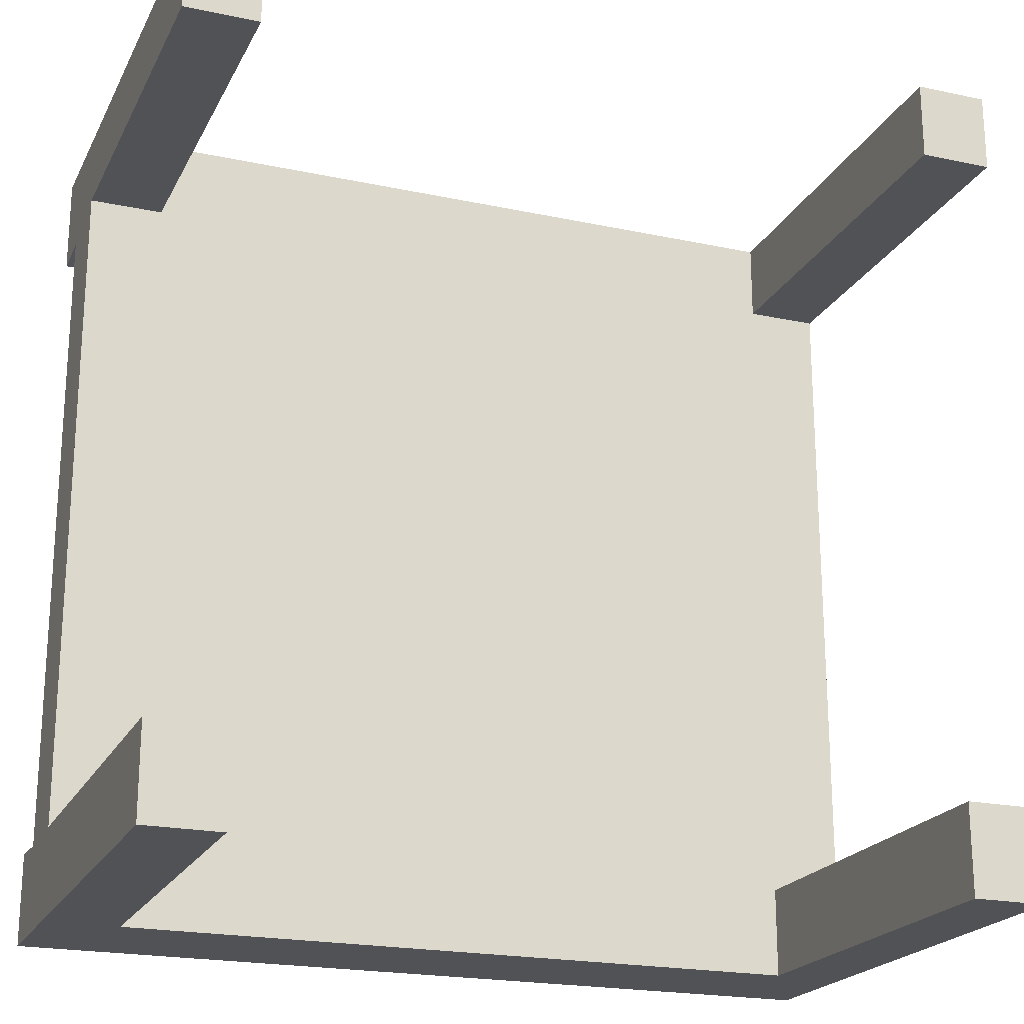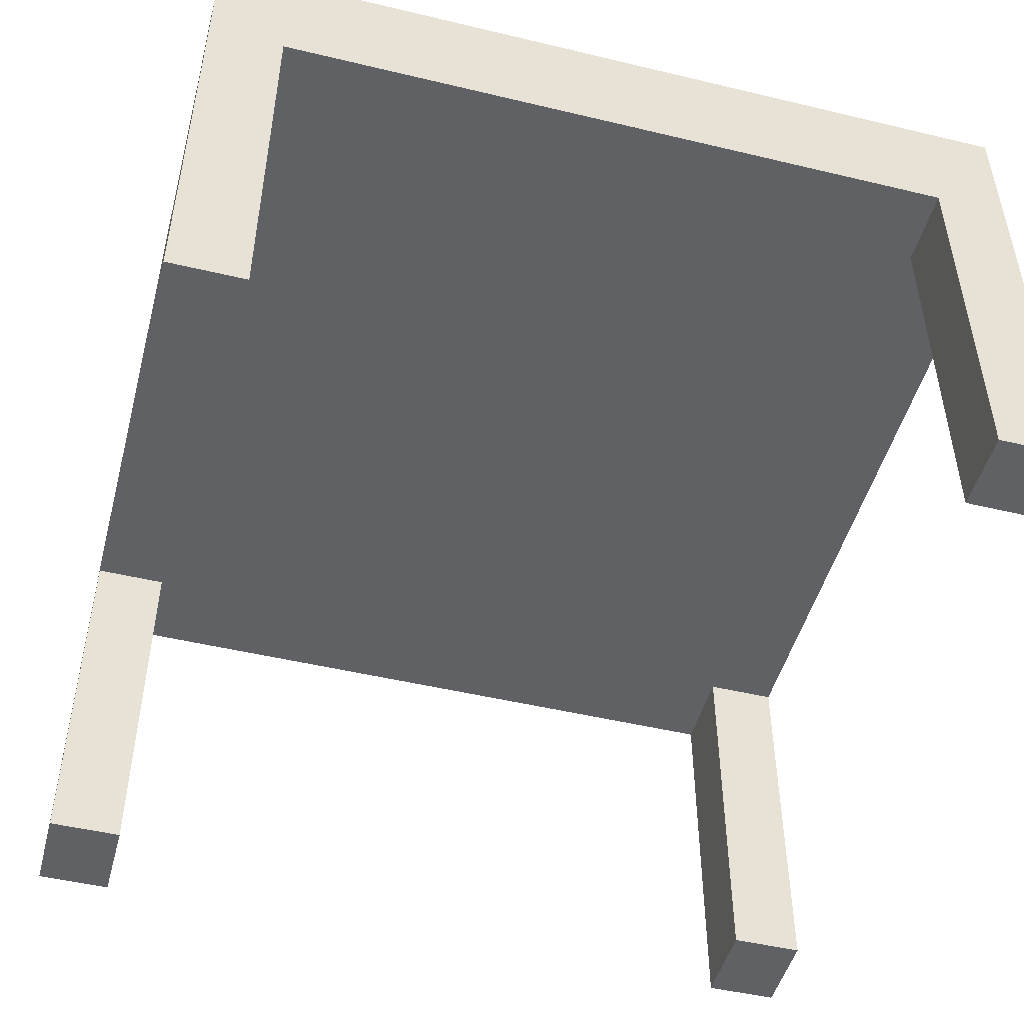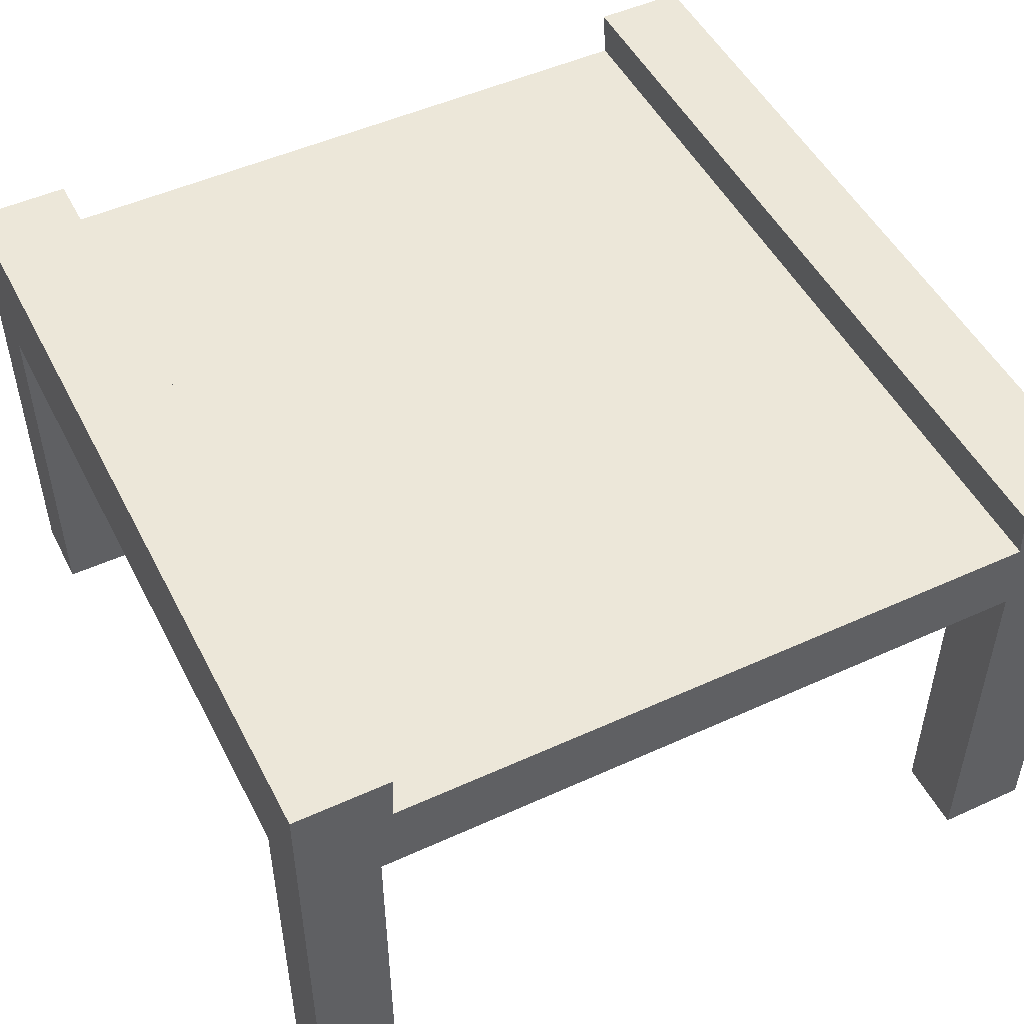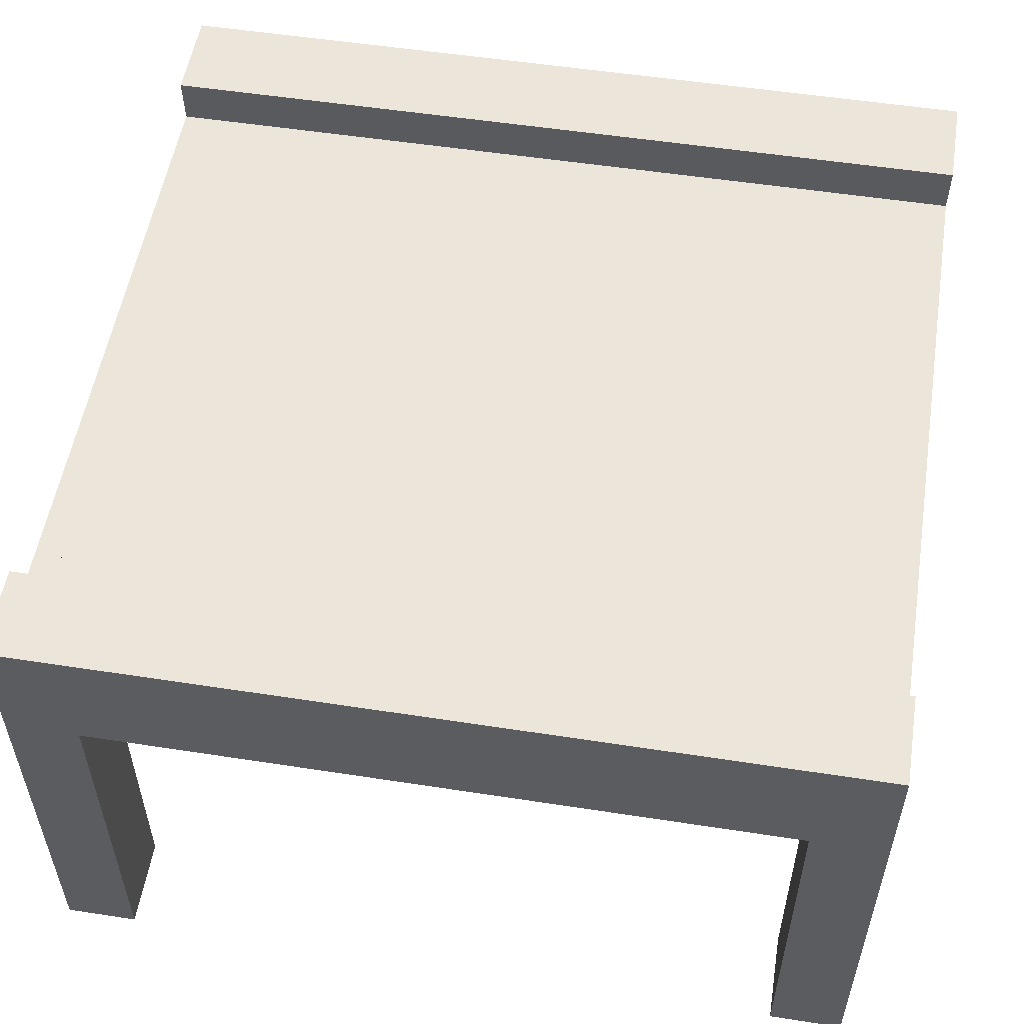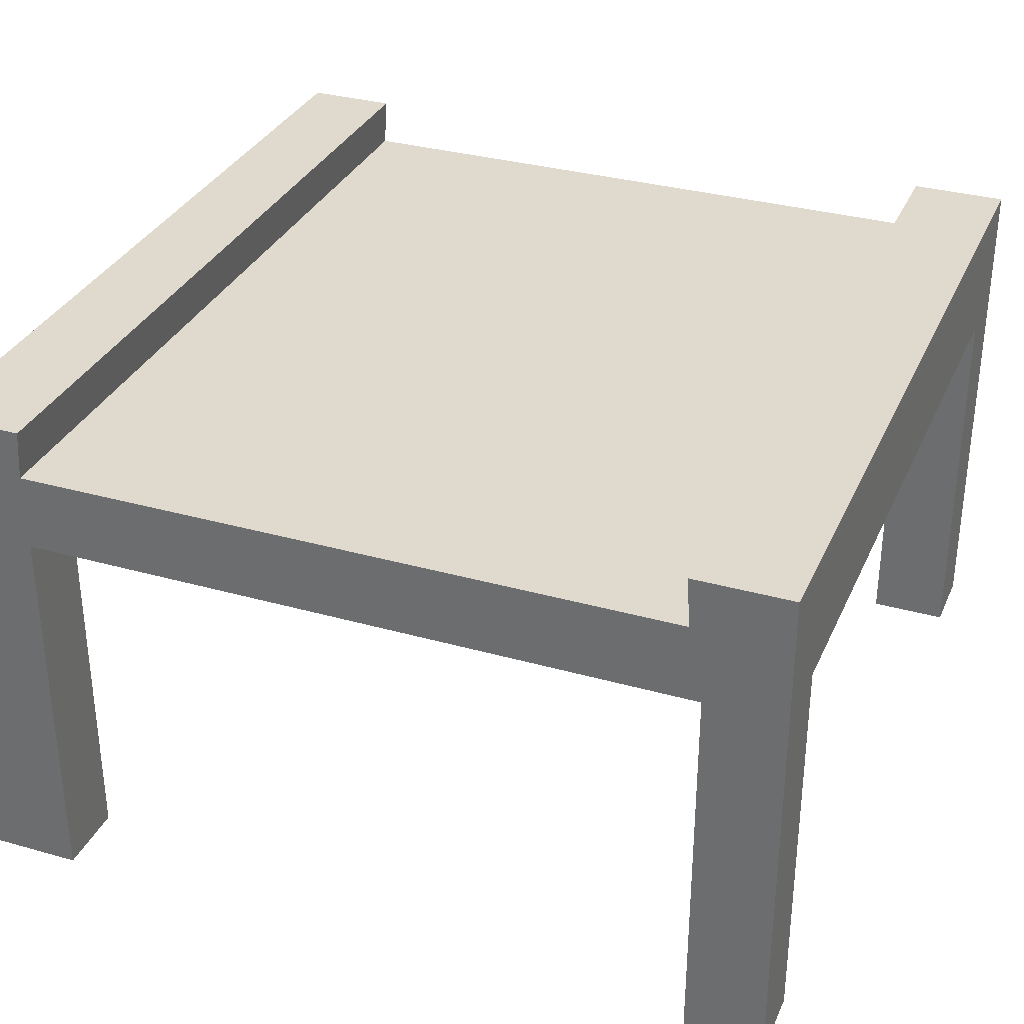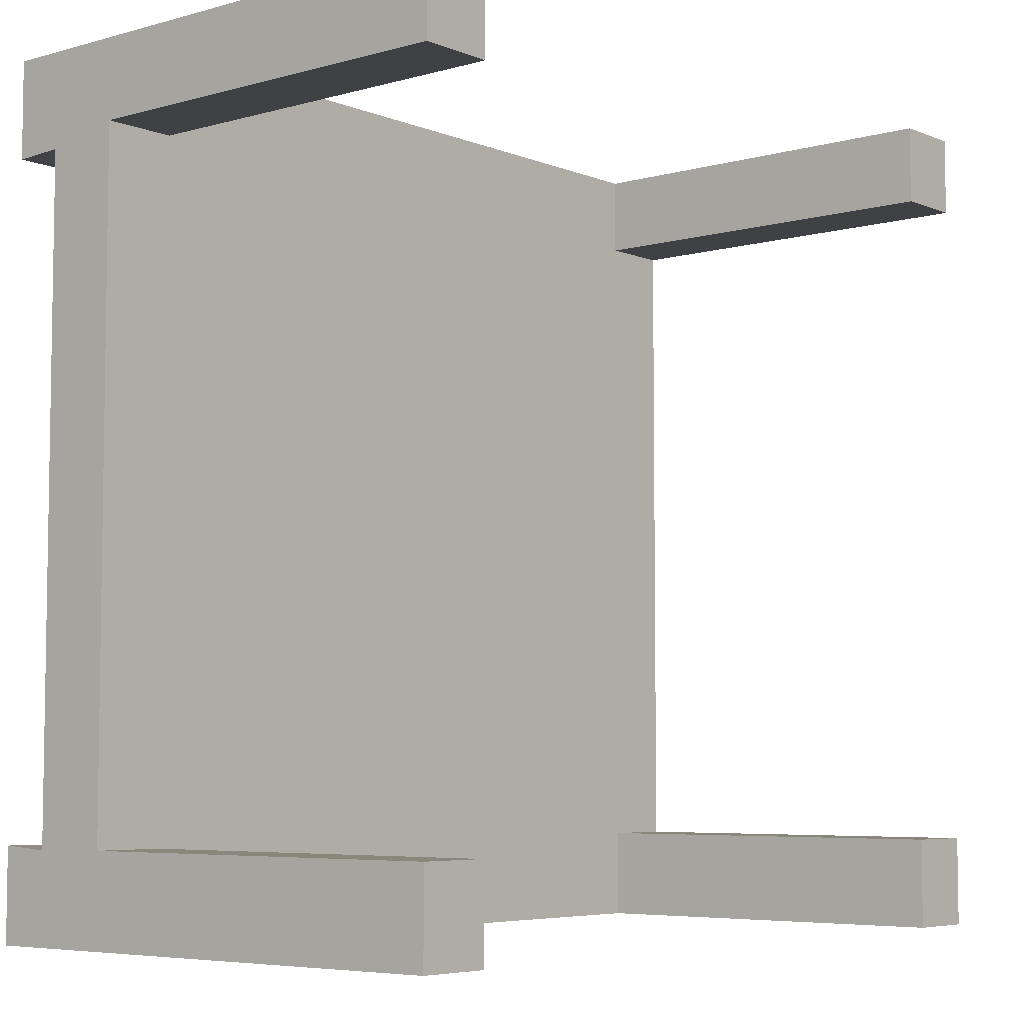
<metadata>
{"format":"obj","ext":"obj","renderer":"f3d","projection":"perspective","resolution":1024,"background":"white","views":[{"elev":-21.2,"azim":-20.8,"up":"+Z"},{"elev":-48.7,"azim":-14.9,"up":"+Y"},{"elev":49.9,"azim":63.4,"up":"+Y"},{"elev":54.2,"azim":-170.7,"up":"+Y"},{"elev":32.7,"azim":-68.6,"up":"+Y"},{"elev":-5.8,"azim":-50.0,"up":"+Z"}]}
</metadata>
<code>
o Cube4
v -0.5 0.4613 -0.5
v -0.5 0.4613 0.5
v -0.5 0.6113 -0.5
v -0.5 0.6113 0.5
v 0.5 0.4613 -0.5
v 0.5 0.4613 0.5
v 0.5 0.6113 -0.5
v 0.5 0.6113 0.5
v 0.5 0.6113 -0.3905
v -0.5 0.6113 -0.3905
v -0.5 0.6113 0.3853
v 0.5 0.6113 0.3853
v 0.5 0.5524 0.5
v 0.5 0.5524 -0.5
v -0.5 0.5524 0.5
v -0.5 0.5524 -0.5
v 0.5 0.5524 0.3881
v 0.5 0.5524 -0.3945
v -0.5 0.5524 -0.3945
v -0.5 0.5524 0.3881
v -0.5 0.4613 -0.393
v -0.5 0.4613 0.4059
v -0.4115 0.4613 -0.5
v 0.4133 0.4613 -0.5
v -0.4115 0.4613 0.5
v 0.4133 0.4613 0.5
v 0.5 0.4613 -0.393
v 0.5 0.4613 0.4059
v -0.4115 0.4613 0.4059
v -0.4115 0.4613 -0.393
v 0.4133 0.4613 0.4059
v 0.4133 0.4613 -0.393
v 0.5 -0.009163 -0.5
v 0.5 -0.009163 -0.393
v 0.4133 -0.009163 -0.393
v 0.4133 -0.009163 -0.5
v -0.5 -0.009163 -0.393
v -0.5 -0.009163 -0.5
v -0.4115 -0.009163 -0.5
v -0.4115 -0.009163 -0.393
v 0.5 -0.009163 0.5
v 0.4133 -0.009163 0.5
v 0.4133 -0.009163 0.4059
v 0.5 -0.009163 0.4059
v -0.4115 -0.009163 0.5
v -0.5 -0.009163 0.5
v -0.5 -0.009163 0.4059
v -0.4115 -0.009163 0.4059
g Cube4_default
f 1 38 37 21
f 2 46 45 25
f 8 13 17 12
f 10 19 18 9
f 11 20 15 4
f 16 3 7 14 5 24 23 1
f 24 36 35 32
f 26 42 41 6
f 27 34 33 5
f 28 44 43 31
f 29 48 47 22
f 30 40 39 23
f 3 16 19 10
f 6 41 44 28
f 8 12 11 4
f 9 18 14 7
f 18 19 20 17
f 21 37 40 30
f 23 39 38 1
f 31 43 42 26
f 34 35 36 33
f 46 47 48 45
f 5 14 18 17 13 6 28 27
f 5 33 36 24
f 10 9 7 3
f 12 17 20 11
f 22 47 46 2
f 25 45 48 29
f 32 35 34 27
f 38 39 40 37
f 42 43 44 41
f 29 22 21 30 23 24 32 27 28 31 26 25
f 2 25 26 6 13 8 4 15
f 21 22 2 15 20 19 16 1

</code>
